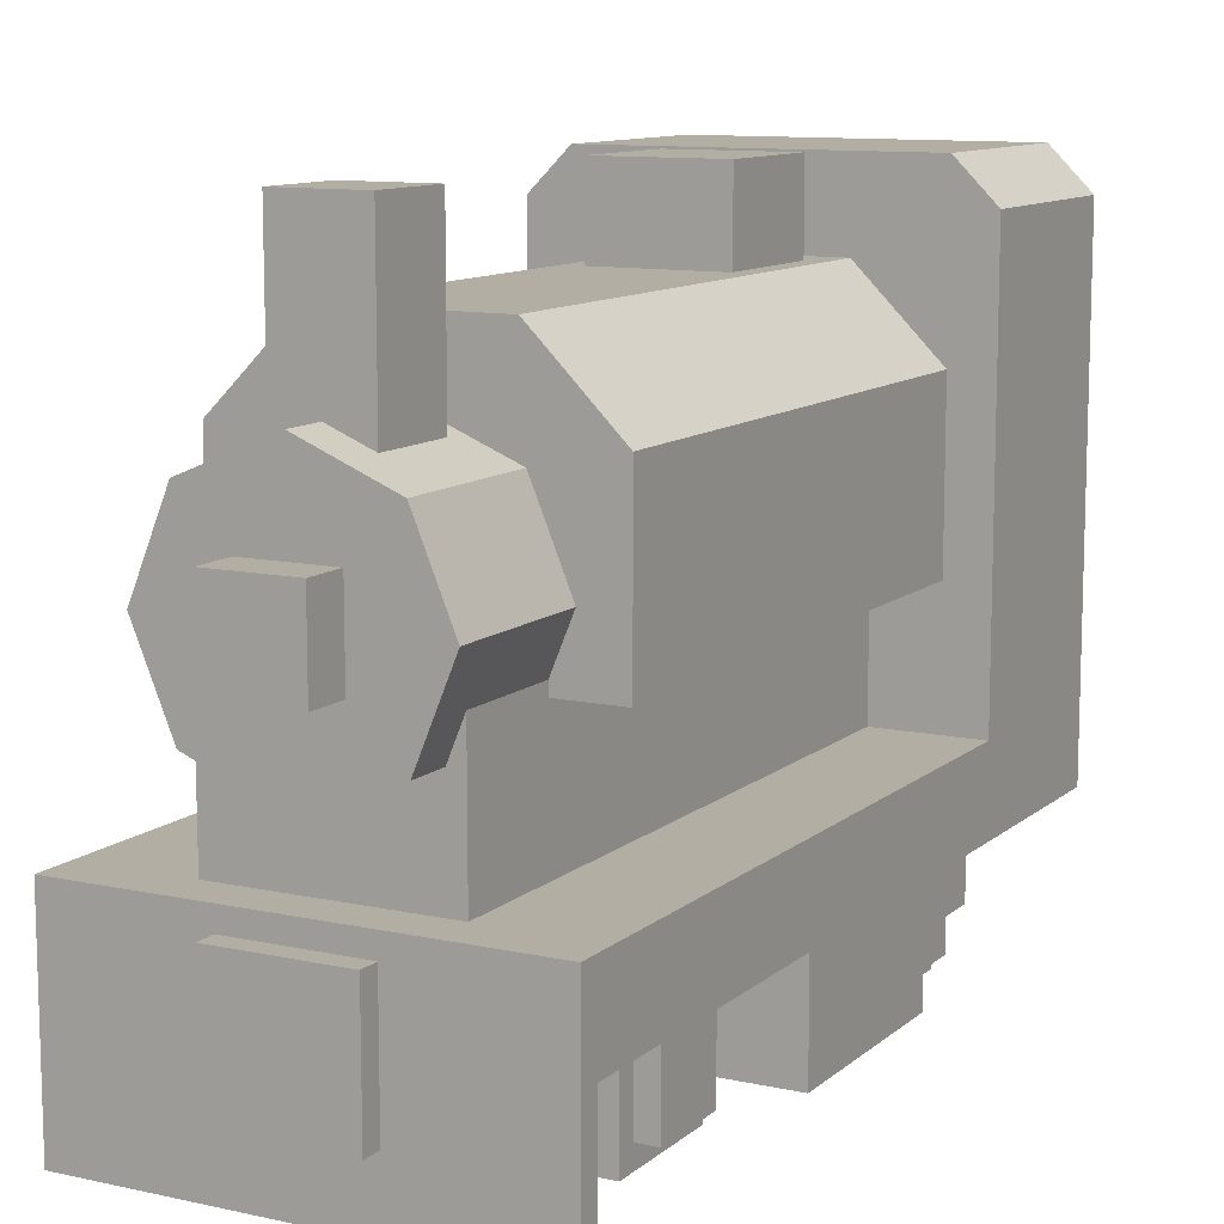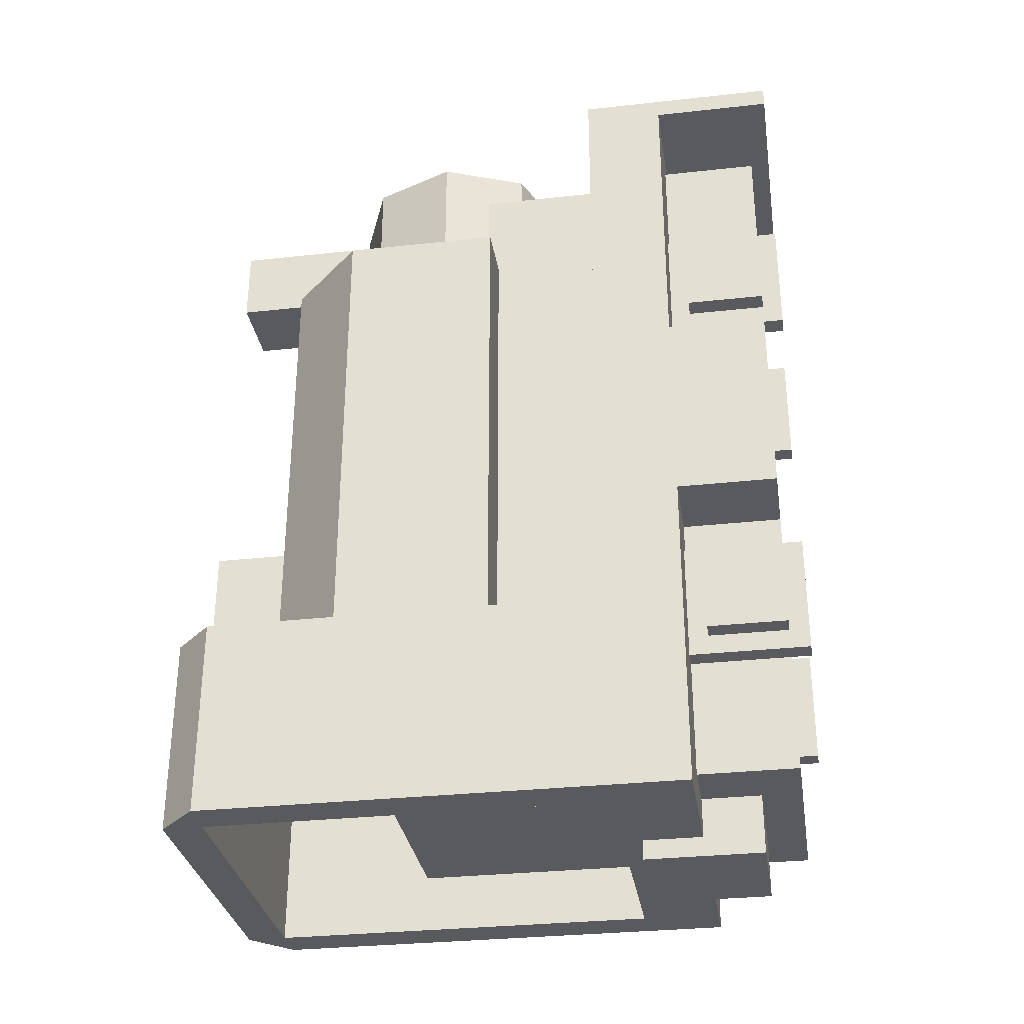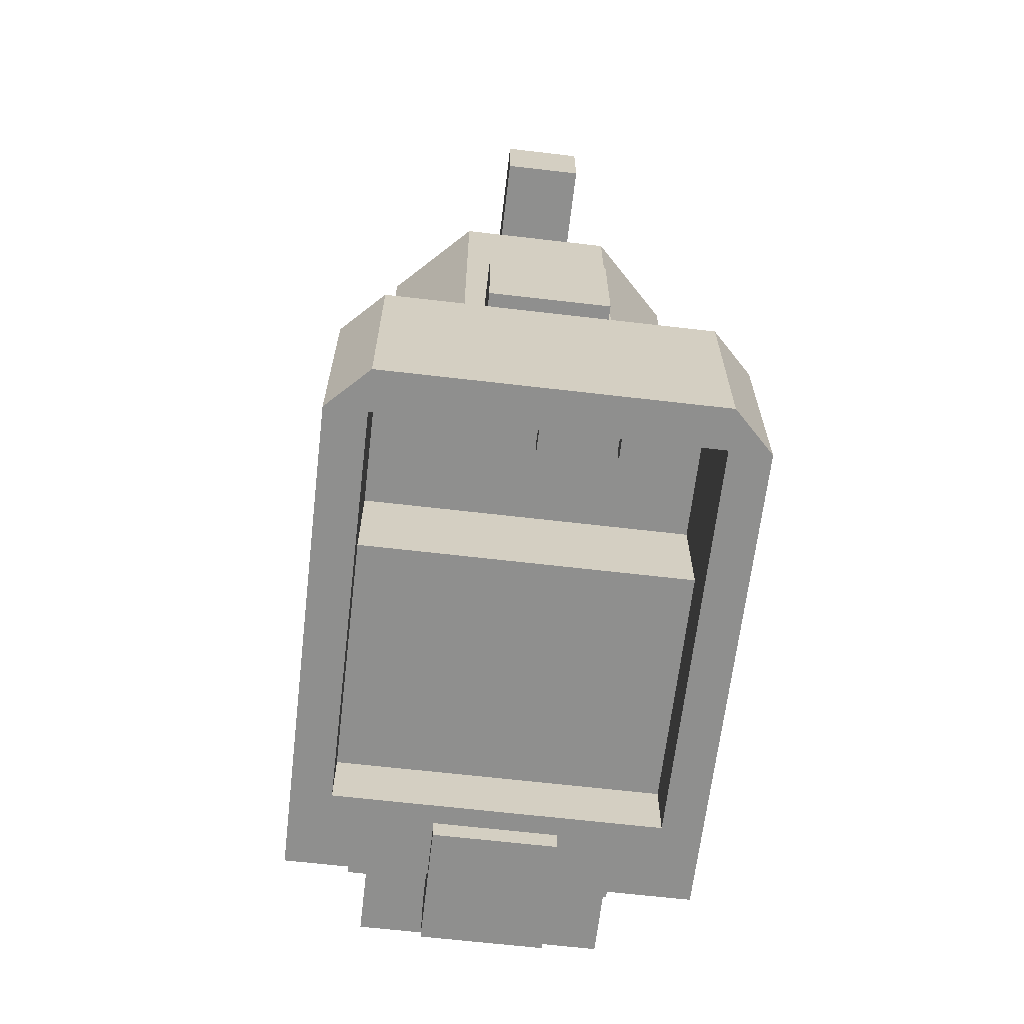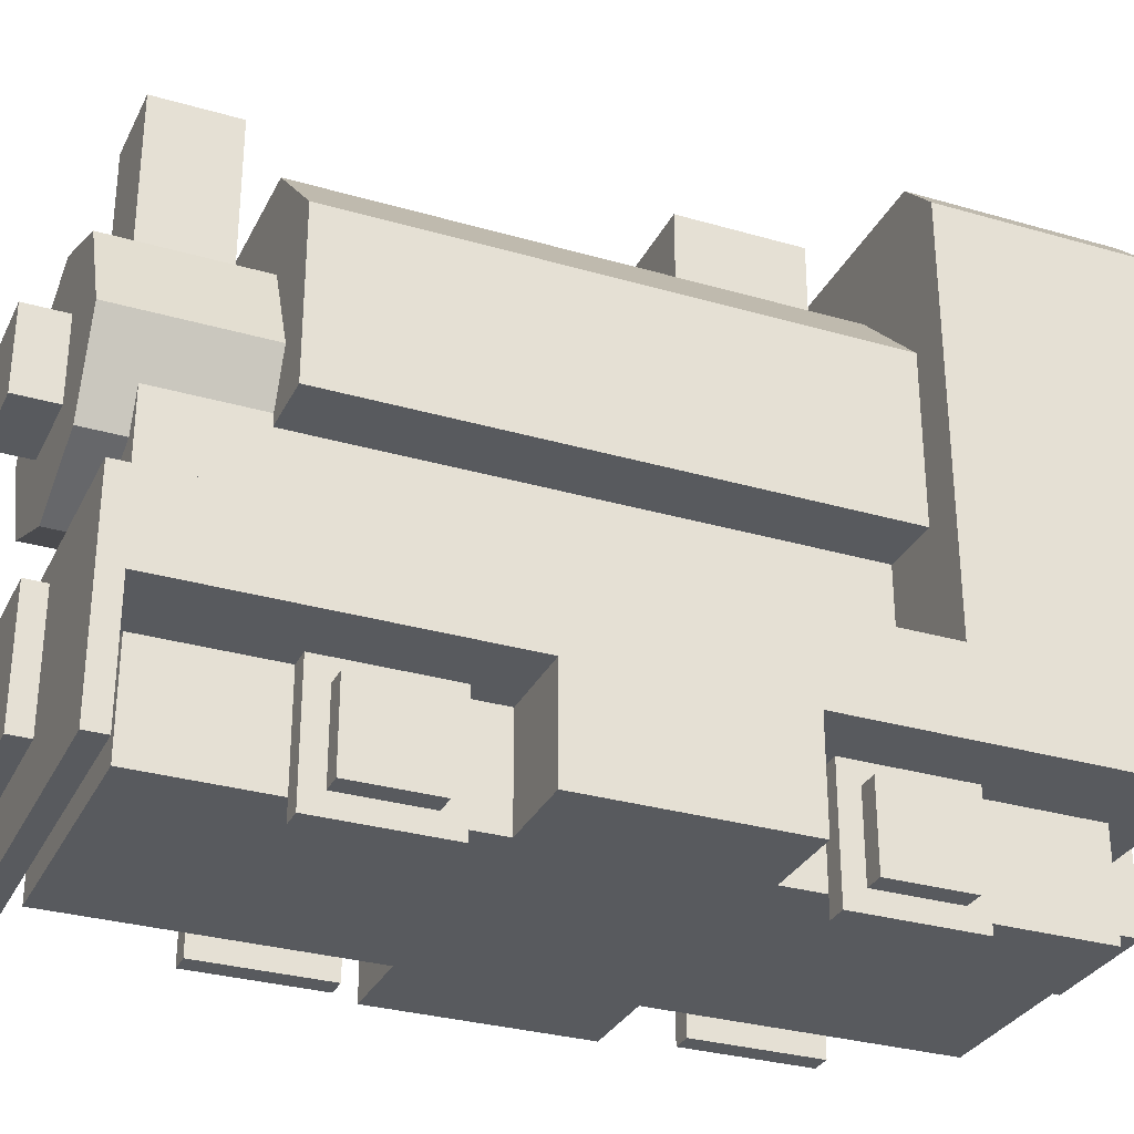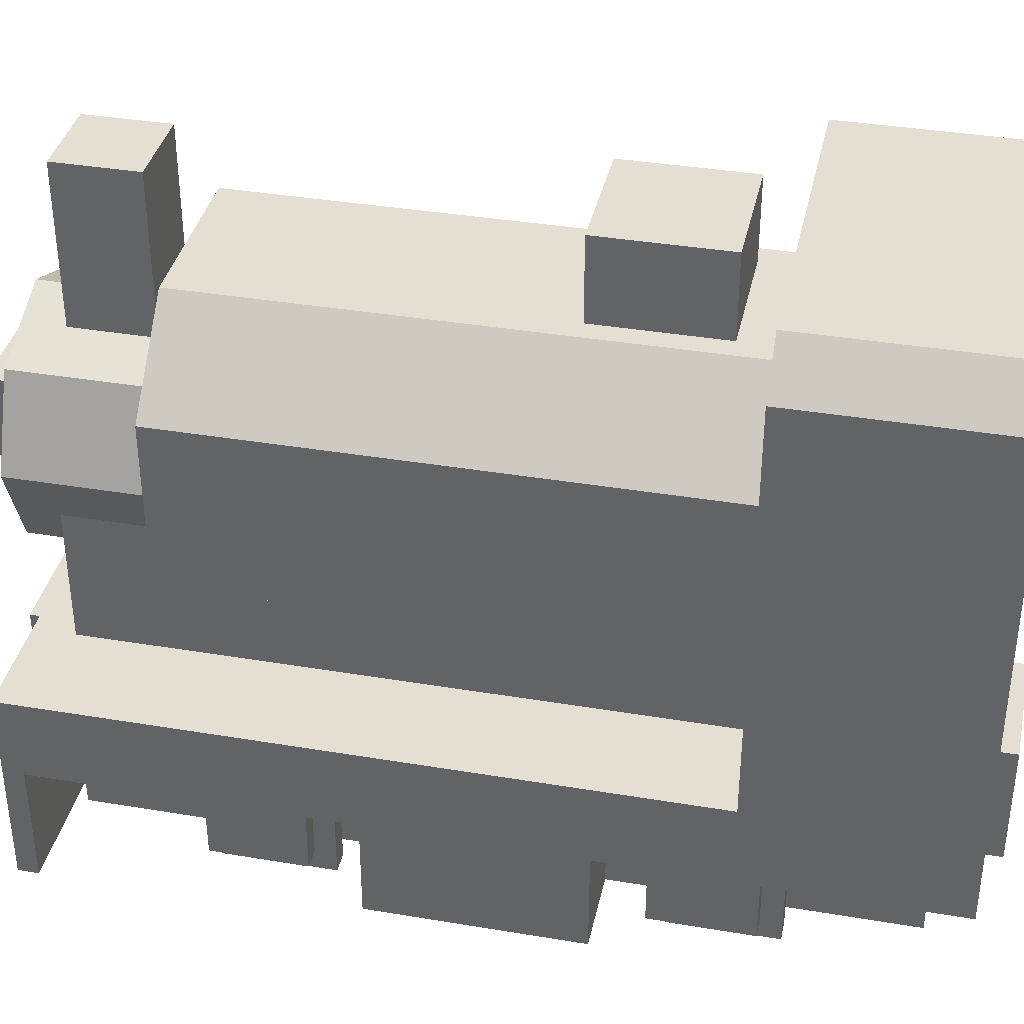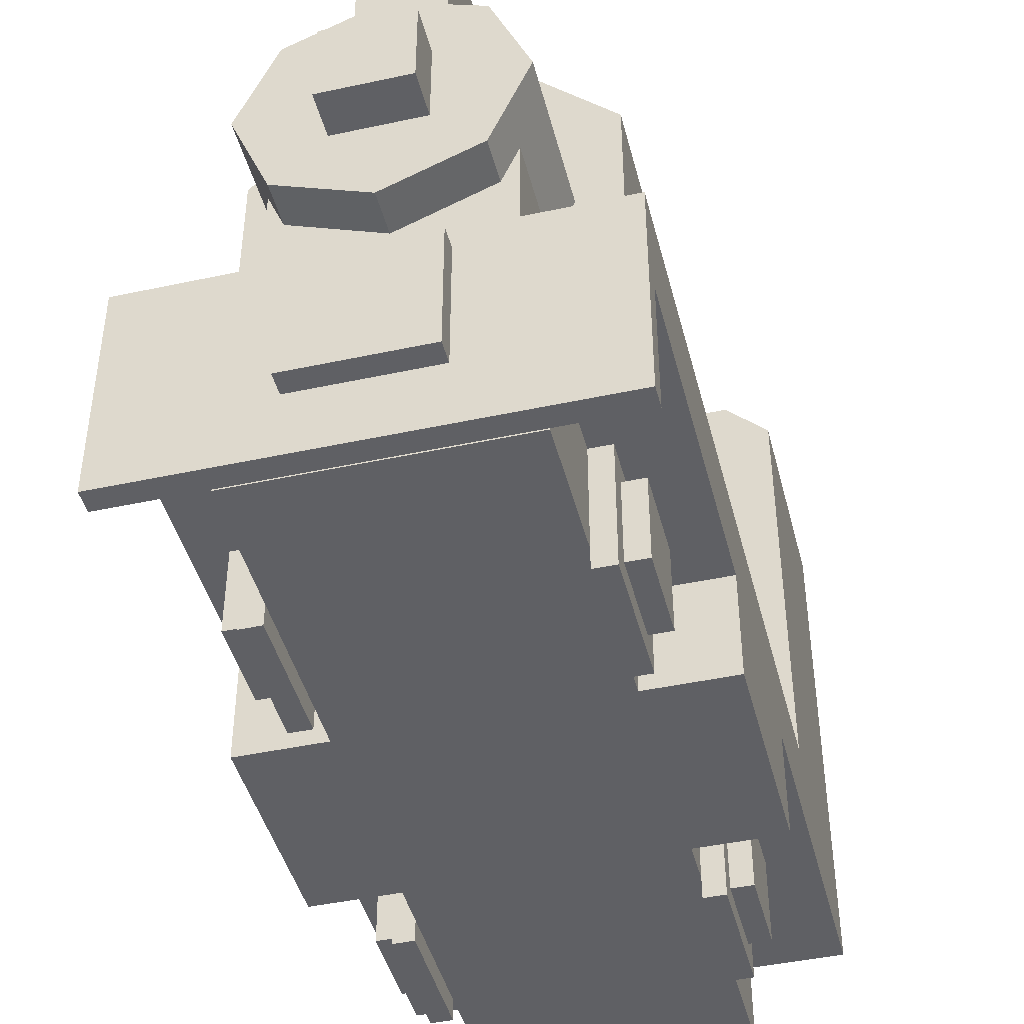
<metadata>
{"format":"obj","ext":"obj","renderer":"f3d","projection":"perspective","resolution":1024,"background":"white","views":[{"elev":10.9,"azim":28.3,"up":"+Y"},{"elev":-31.5,"azim":-81.1,"up":"+Z"},{"elev":-65.1,"azim":173.3,"up":"+Z"},{"elev":-30.7,"azim":67.3,"up":"+Y"},{"elev":37.1,"azim":102.2,"up":"+Y"},{"elev":-44.2,"azim":14.2,"up":"+Y"}]}
</metadata>
<code>
o train
v 0.4375 0.375 0.75
v 0.4375 -0 0.75
v 0.4375 0.0625 0.6875
v 0.4375 0.3125 0.6875
v 0.4375 0.0625 0.4375
v 0.4375 0.3125 0.4375
v 0.5 0.3125 0.4375
v 0.5 0.0625 0.4375
v 0.5 0.3125 0.6875
v 0.5 0.0625 0.6875
v 0.4375 -0 0.375
v 0.4375 0.375 0.375
v 0.375 0.375 0.75
v 0.375 -0 0.75
v 0.375 0.375 0.375
v 0.375 -0 0.375
v 0.4375 0 -0.875
v 0.4375 0.375 -0.875
v 0.4375 0.3125 -0.8125
v 0.4375 0.0625 -0.8125
v 0.4375 0 -0.5
v 0.4375 0.0625 -0.5625
v 0.375 0.375 -0.875
v 0.375 0 -0.875
v 0.4375 0.375 -0.5
v 0.375 0.375 -0.5
v 0.375 0 -0.5
v 0.4375 0.3125 -0.5625
v 0.5 0.3125 -0.8125
v 0.5 0.3125 -0.5625
v 0.5 0.0625 -0.5625
v 0.5 0.0625 -0.8125
v -0.4375 0.375 0.75
v -0.4375 0.3125 0.6875
v -0.4375 0.0625 0.6875
v -0.4375 -0 0.75
v -0.4375 0.0625 0.4375
v -0.5 0.0625 0.4375
v -0.5 0.3125 0.4375
v -0.4375 0.3125 0.4375
v -0.5 0.3125 0.6875
v -0.5 0.0625 0.6875
v -0.4375 -0 0.375
v -0.4375 0.375 0.375
v -0.375 -0 0.75
v -0.375 0.375 0.75
v -0.375 0.375 0.375
v -0.375 -0 0.375
v -0.4375 0 -0.875
v -0.4375 0.0625 -0.8125
v -0.4375 0.3125 -0.8125
v -0.4375 0.375 -0.875
v -0.4375 0 -0.5
v -0.4375 0.0625 -0.5625
v -0.375 0.375 -0.875
v -0.375 0 -0.875
v -0.4375 0.375 -0.5
v -0.375 0 -0.5
v -0.375 0.375 -0.5
v -0.4375 0.3125 -0.5625
v -0.5 0.3125 -0.8125
v -0.5 0.0625 -0.8125
v -0.5 0.0625 -0.5625
v -0.5 0.3125 -0.5625
v -0.3125 0.625 1.125
v -0.3125 0.8125 1.125
v -0.3125 0.8125 -0.75
v -0.3125 0.625 -0.75
v 0.3125 0.625 -0.75
v 0.3125 0.8125 -0.75
v 0.3125 0.8125 1.125
v 0.3125 0.625 1.125
v 0.3125 1.188 -0.75
v 0.3125 1.188 1.125
v -0.3125 1.188 1.125
v -0.3125 1.188 -0.75
v 0.125 1.5 0.875
v -0.125 1.5 0.875
v -0.125 2 0.875
v 0.125 2 0.875
v -0.125 2 1.125
v 0.125 2 1.125
v -0.125 1.5 1.125
v 0.125 1.5 1.125
v 0.1875 1.75 -0.625
v -0.1875 1.75 -0.625
v -0.1875 2 -0.625
v 0.1875 2 -0.625
v -0.1875 2 -0.25
v 0.1875 2 -0.25
v -0.1875 1.75 -0.25
v 0.1875 1.75 -0.25
v 0 1.562 0.8125
v -0.2652 1.453 0.8125
v -0.375 1.188 0.8125
v -0.2652 0.9223 0.8125
v 0.2652 0.9223 0.8125
v 0.375 1.188 0.8125
v 0.2652 1.453 0.8125
v 0.2652 1.453 1.25
v 0 0.8125 0.8125
v -0.5 1 0.8125
v -0.5 1.5 0.8125
v -0.5 1.5 -0.75
v -0.5 1 -0.75
v 0.5 1 -0.75
v 0.5 1.5 -0.75
v 0.5 1.5 0.8125
v 0.5 1 0.8125
v 0.25 1.75 -0.75
v -0.25 1.75 -0.75
v -0.25 1.75 0.8125
v 0.25 1.75 0.8125
v -0.625 0.625 1.25
v -0.625 0.625 -0.75
v -0.625 0.375 -0.75
v -0.625 0.375 1.25
v 0.625 0.625 -0.75
v 0.625 0.625 1.25
v 0.625 0.375 1.25
v 0.625 0.375 -0.75
v -0.375 0.375 1.125
v 0.375 0.375 1.125
v -0.625 0.625 -1.375
v -0.625 0.375 -1.375
v 0.625 0.375 -1.375
v 0.625 0.625 -1.375
v 0.625 1.875 -1.375
v 0.625 1.875 -0.75
v -0.5 0.625 -1.375
v 0.5 0.625 -1.375
v -0.625 1.875 -1.375
v -0.5 1.875 -1.375
v -0.375 0.375 -1.25
v -0.375 0.375 -0.75
v 0.5 1.875 -1.375
v -0.625 1.875 -0.75
v 0.5 2 -1.375
v 0.5 2 -0.75
v -0.5 2 -0.75
v -0.5 2 -1.375
v 0.5 0.625 -1.188
v -0.5 0.625 -1.188
v -0.5 1.375 -1.188
v 0.5 1.375 -1.188
v -0.1875 1.812 -0.875
v -0.1875 1.812 -0.9375
v -0.1875 1.625 -0.9375
v -0.1875 1.625 -0.875
v 0 1.812 -0.9375
v 0 1.812 -0.875
v 0 1.625 -0.875
v 0 1.625 -0.9375
v 0.0625 1.812 -0.875
v 0.0625 1.812 -0.9375
v 0.0625 1.438 -0.9375
v 0.0625 1.438 -0.875
v 0.4375 1.812 -0.9375
v 0.4375 1.812 -0.875
v 0.4375 1.438 -0.875
v 0.4375 1.438 -0.9375
v 0.375 0.375 -1.25
v 0.375 0.0625 -1.25
v -0.375 0.0625 -1.25
v -0.375 0.0625 -0.75
v 0.375 0.375 -0.75
v -0.375 0.0625 1.125
v 0.375 0.0625 -0.75
v 0.375 0.0625 1.125
v -0.4375 1.812 -0.875
v -0.4375 1.812 -0.9375
v -0.4375 1.625 -0.9375
v -0.4375 1.625 -0.875
v -0.25 1.812 -0.9375
v -0.25 1.812 -0.875
v -0.25 1.625 -0.875
v -0.25 1.625 -0.9375
v -0.5 1.375 -0.875
v 0.5 1.375 -0.875
v -0.5 1.875 -0.875
v 0.5 1.875 -0.875
v -0.1875 0.5625 1.312
v -0.1875 0.5625 1.125
v -0.1875 0.1875 1.125
v -0.1875 0.1875 1.312
v 0.1875 0.5625 1.125
v 0.1875 0.1875 1.125
v 0.1875 0.5625 1.312
v 0.1875 0.1875 1.312
v -0.1875 0.1875 -1.438
v -0.1875 0.1875 -1.25
v -0.1875 0.5625 -1.25
v -0.1875 0.5625 -1.438
v 0.1875 0.1875 -1.25
v 0.1875 0.1875 -1.438
v 0.1875 0.5625 -1.438
v 0.1875 0.5625 -1.25
v -0.625 0.375 1.188
v -0.625 -0 1.188
v -0.625 -0 1.25
v 0.625 0.375 1.188
v 0.625 -0 1.188
v 0.625 -0 1.25
v -0.375 0.375 -0.375
v -0.375 0.0625 -0.375
v -0.625 0.0625 -0.375
v -0.625 0.375 -0.375
v -0.375 0.375 0.25
v -0.625 0.375 0.25
v -0.625 0.0625 0.25
v -0.375 0.0625 0.25
v 0.375 0.375 -0.375
v 0.625 0.375 -0.375
v 0.625 0.0625 -0.375
v 0.375 0.0625 -0.375
v 0.375 0.375 0.25
v 0.375 0.0625 0.25
v 0.625 0.0625 0.25
v 0.625 0.375 0.25
v 0.125 1.312 1.375
v -0.125 1.312 1.375
v -0.125 1.062 1.375
v 0.125 1.062 1.375
v -0.125 1.062 1.25
v 0.125 1.062 1.25
v 0.125 1.312 1.25
v -0.125 1.312 1.25
v -0.2652 1.453 1.25
v 0 1.562 1.25
v -0.2652 0.9223 1.25
v -0.375 1.188 1.25
v 0.375 1.188 1.25
v 0.2652 0.9223 1.25
v 0 0.8125 1.25
v 0 1.188 1.25
f 1 2 3 4
f 5 6 7 8
f 6 4 9 7
f 3 5 8 10
f 11 12 6 5
f 4 3 10 9
f 2 11 5 3
f 7 9 10 8
f 1 13 14 2
f 15 12 11 16
f 12 1 4 6
f 14 16 11 2
f 17 18 19 20
f 21 17 20 22
f 23 18 17 24
f 25 26 27 21
f 18 25 28 19
f 27 24 17 21
f 25 21 22 28
f 29 30 31 32
f 20 19 29 32
f 19 28 30 29
f 28 22 31 30
f 22 20 32 31
f 14 13 15 16
f 23 24 27 26
f 33 34 35 36
f 37 38 39 40
f 40 39 41 34
f 35 42 38 37
f 43 37 40 44
f 34 41 42 35
f 36 35 37 43
f 39 38 42 41
f 33 36 45 46
f 47 48 43 44
f 44 40 34 33
f 45 36 43 48
f 49 50 51 52
f 53 54 50 49
f 55 56 49 52
f 57 53 58 59
f 52 51 60 57
f 58 53 49 56
f 57 60 54 53
f 61 62 63 64
f 50 62 61 51
f 51 61 64 60
f 60 64 63 54
f 54 63 62 50
f 45 48 47 46
f 55 59 58 56
f 65 66 67 68
f 69 70 71 72
f 72 71 66 65
f 71 70 73 74
f 67 66 75 76
f 66 71 74 75
f 77 78 79 80
f 81 82 80 79
f 83 84 82 81
f 78 83 81 79
f 84 77 80 82
f 85 86 87 88
f 89 90 88 87
f 91 92 90 89
f 86 91 89 87
f 92 85 88 90
f 93 94 228 229
f 95 96 230 231
f 97 98 232 233
f 99 93 229 100
f 94 95 231 228
f 96 101 234 230
f 101 97 233 234
f 98 99 100 232
f 102 103 104 105
f 106 107 108 109
f 109 108 103 102
f 105 106 109 102
f 110 111 112 113
f 108 107 110 113
f 104 103 112 111
f 103 108 113 112
f 114 115 116 117
f 118 119 120 121
f 119 114 117 120
f 120 117 122 123
f 116 115 124 125
f 118 121 126 127
f 118 127 128 129
f 126 125 130 131
f 127 126 131
f 124 130 125
f 130 124 132 133
f 116 125 134 135
f 127 131 136 128
f 124 115 137 132
f 128 136 138
f 129 139 140 137
f 140 139 138 141
f 139 129 128 138
f 137 140 141 132
f 133 132 141
f 136 133 141 138
f 142 143 144 145
f 131 130 143 142
f 145 136 131 142
f 144 143 130 133
f 146 147 148 149
f 150 151 152 153
f 149 148 153 152
f 151 150 147 146
f 154 155 156 157
f 158 159 160 161
f 157 156 161 160
f 159 158 155 154
f 156 155 158 161
f 148 147 150 153
f 134 162 163 164
f 135 134 164 165
f 121 120 123 166
f 126 121 166 162
f 117 116 135 122
f 125 126 162 134
f 167 165 168 169
f 168 165 164 163
f 166 123 169 168
f 122 135 165 167
f 162 166 168 163
f 123 122 167 169
f 170 171 172 173
f 174 175 176 177
f 173 172 177 176
f 175 174 171 170
f 172 171 174 177
f 145 144 178 179
f 179 178 180 181
f 145 179 181 136
f 133 180 178 144
f 136 181 180 133
f 182 183 184 185
f 183 186 187 184
f 186 188 189 187
f 188 182 185 189
f 185 184 187 189
f 188 186 183 182
f 190 191 192 193
f 194 195 196 197
f 195 190 193 196
f 193 192 197 196
f 195 194 191 190
f 117 198 199 200
f 198 201 202 199
f 201 120 203 202
f 120 117 200 203
f 200 199 202 203
f 204 205 206 207
f 208 209 210 211
f 212 213 214 215
f 216 217 218 219
f 207 206 210 209
f 206 205 211 210
f 219 218 214 213
f 218 217 215 214
f 119 72 65 114
f 118 69 72 119
f 68 115 114 65
f 129 137 115 118
f 220 221 222 223
f 224 225 223 222
f 226 220 223 225
f 221 227 224 222
f 226 227 221 220
f 232 100 229 235
f 229 228 231 235
f 230 234 235 231
f 234 233 232 235

</code>
